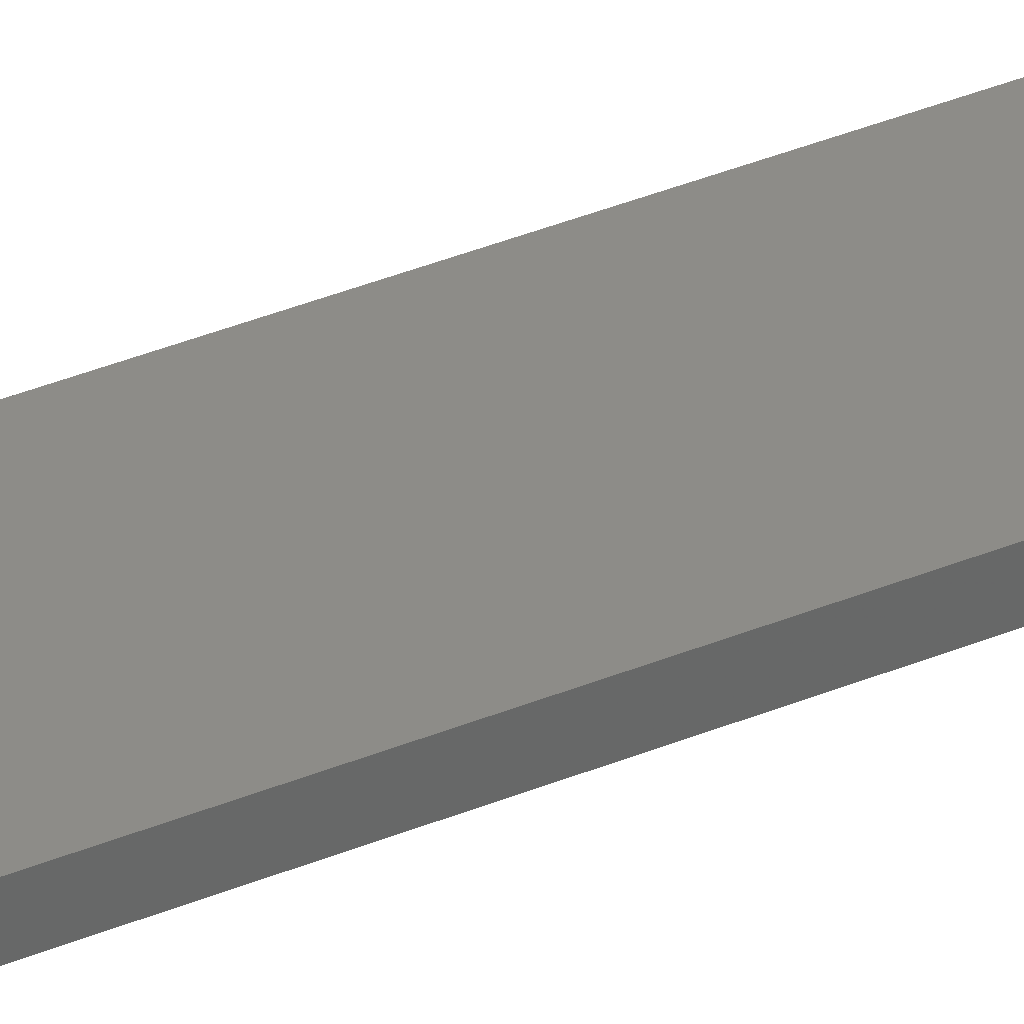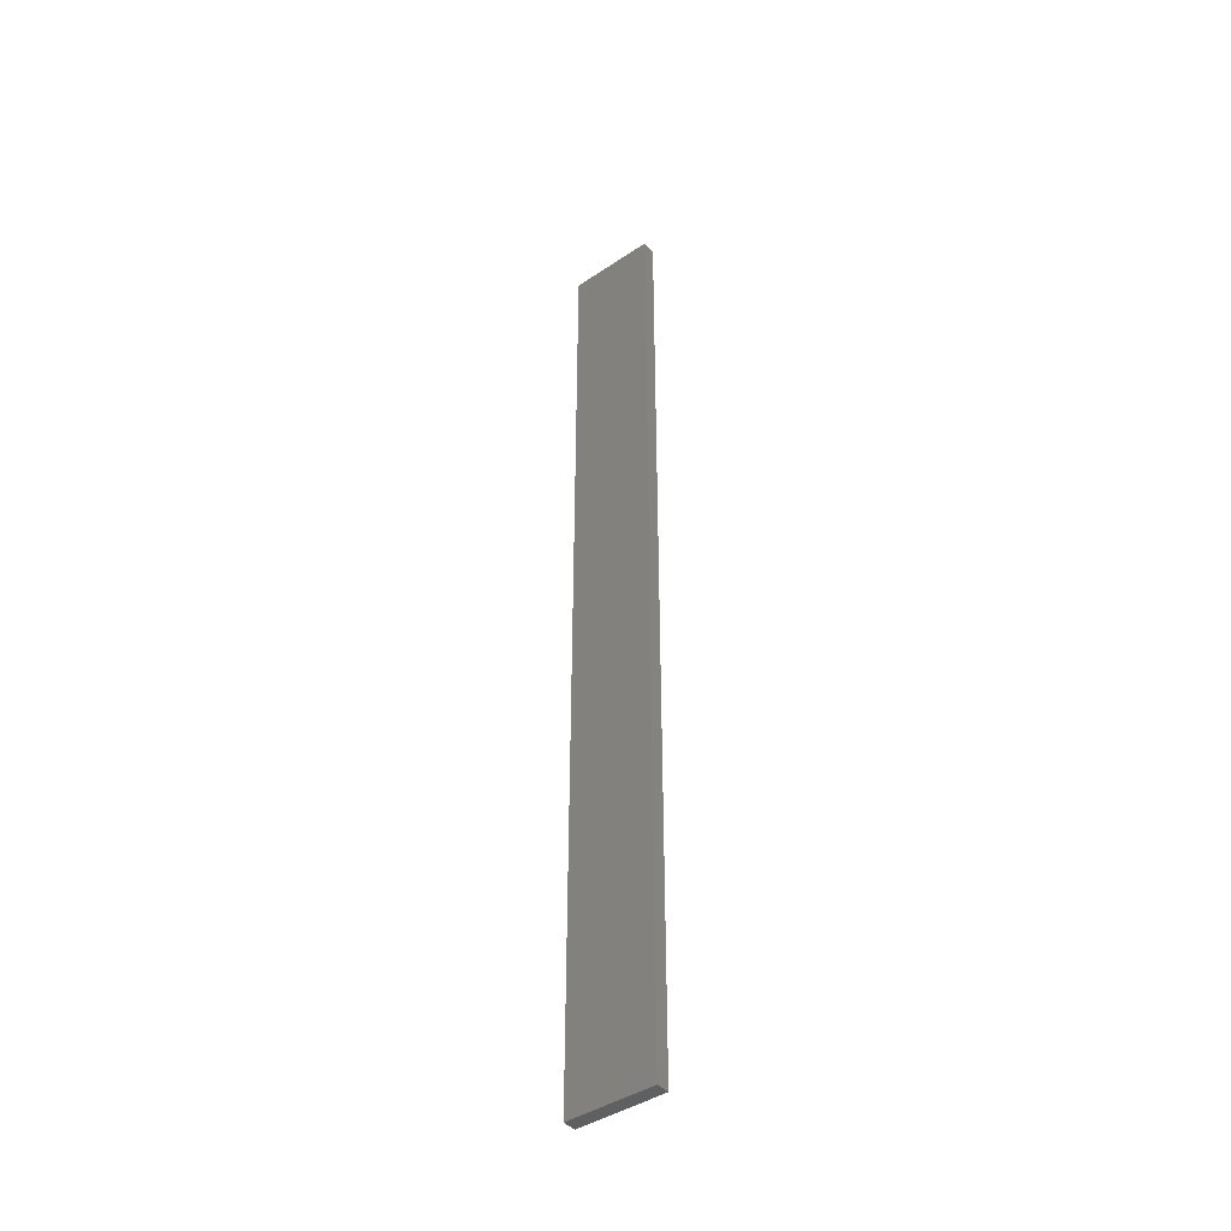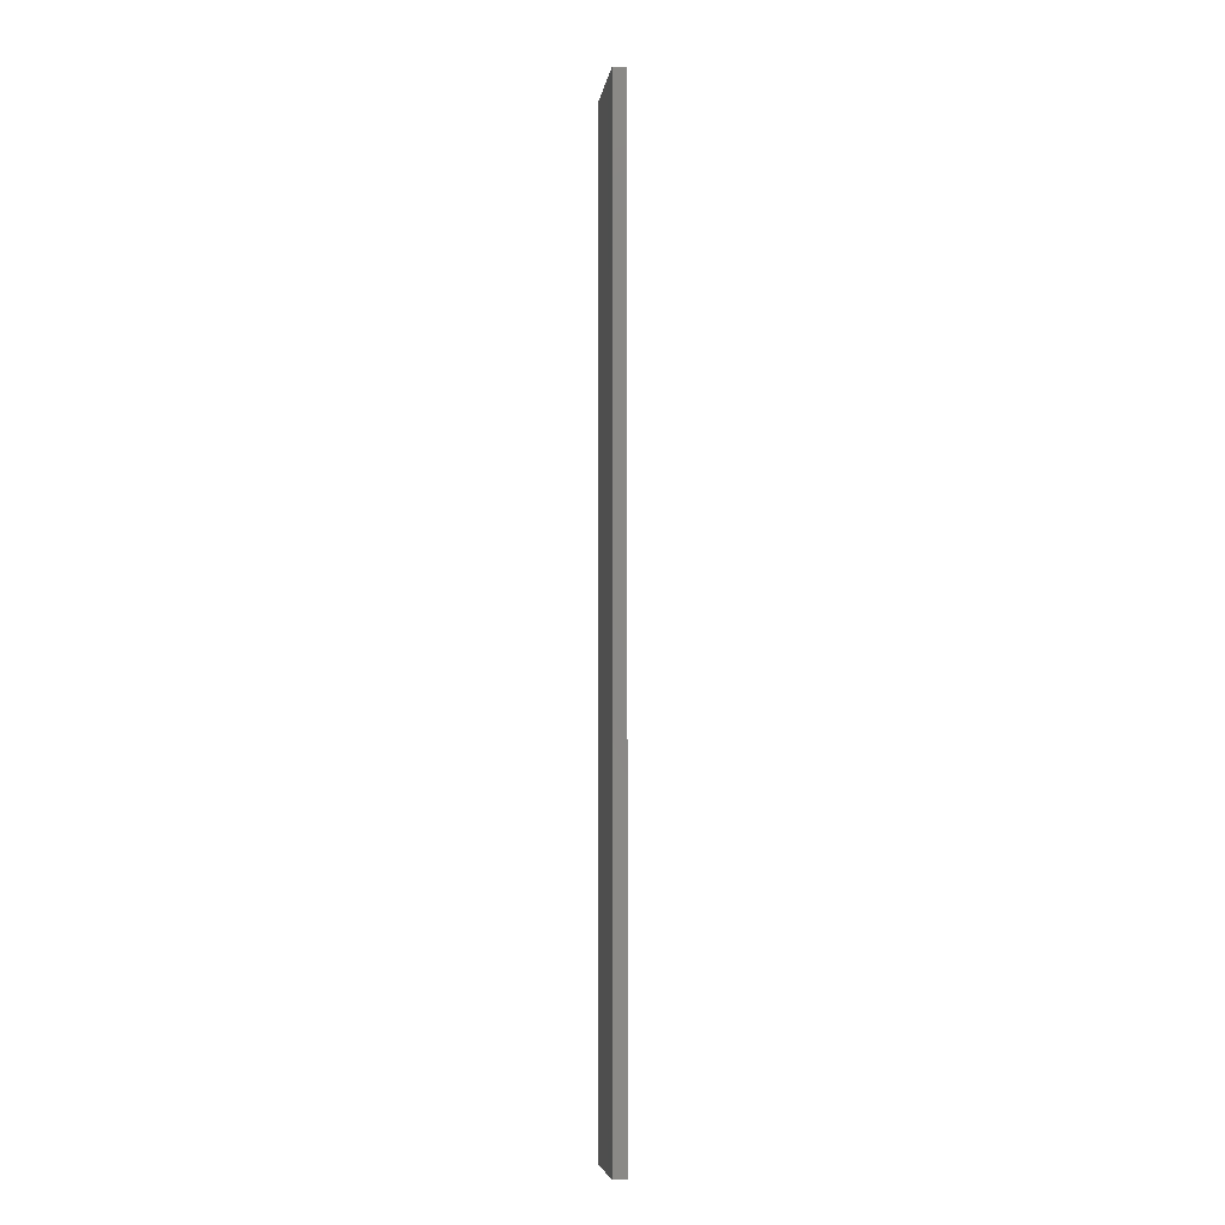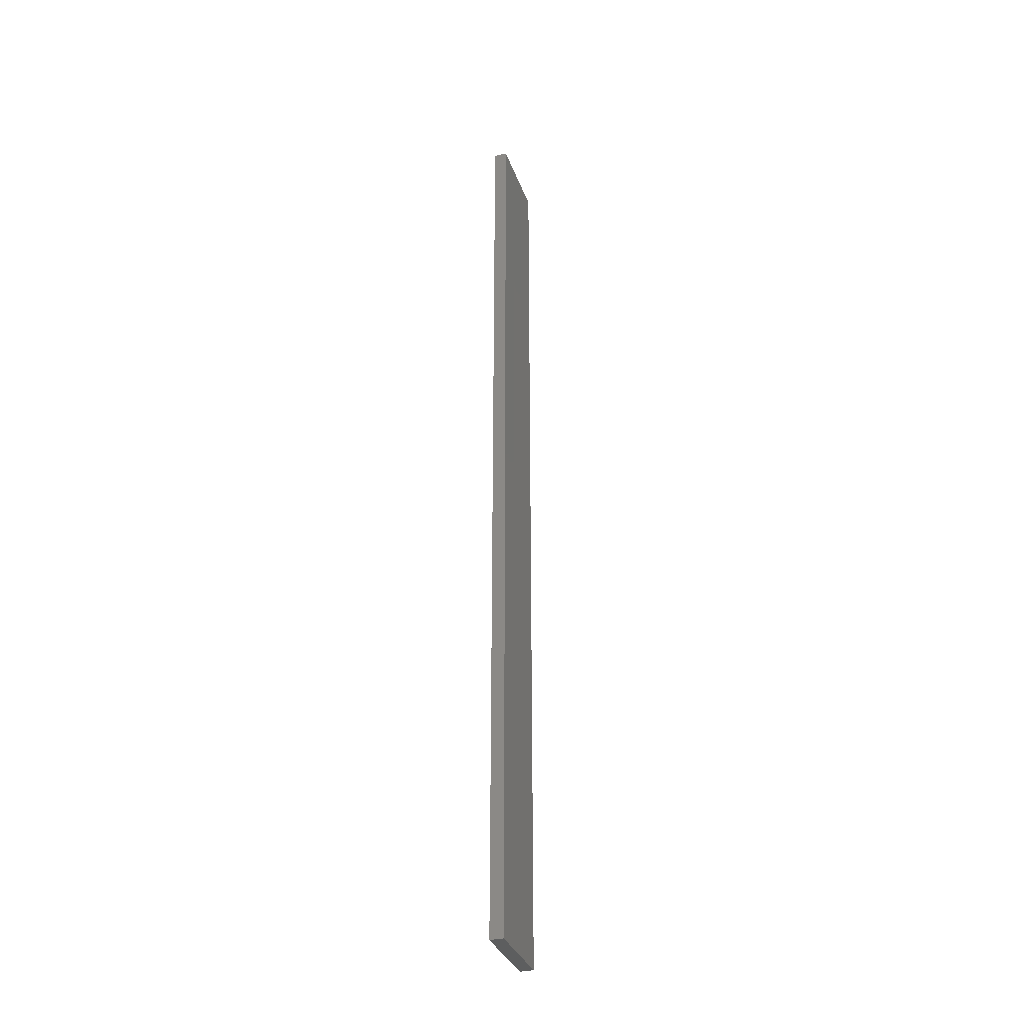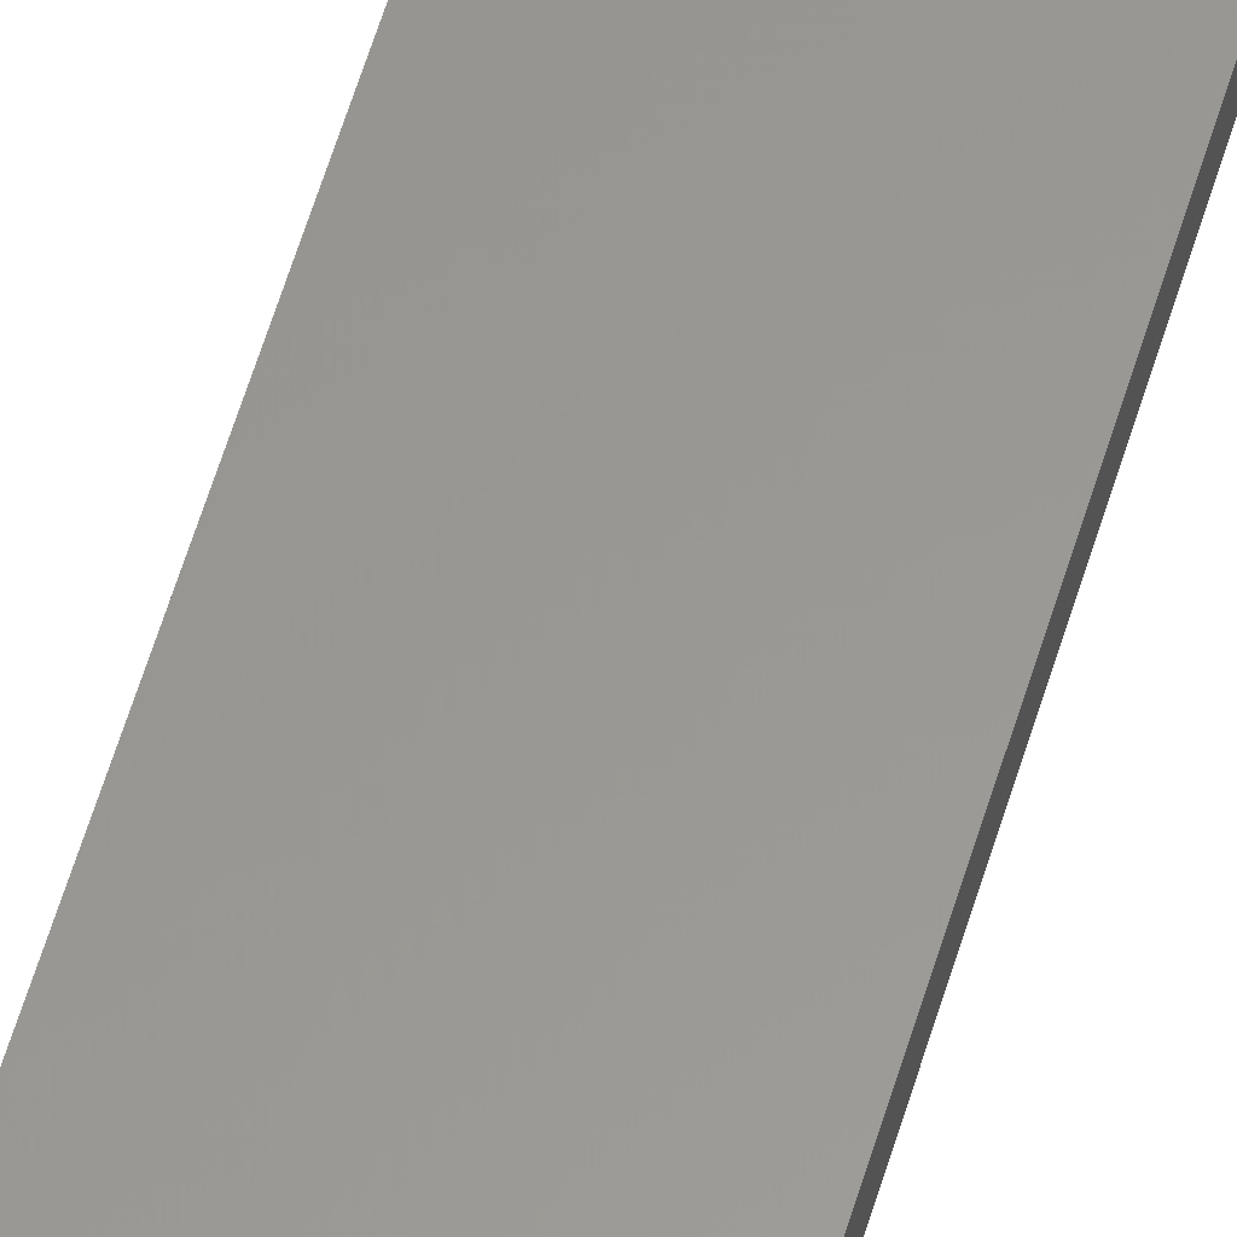
<metadata>
{"format":"stl","ext":"stl","renderer":"f3d","projection":"perspective","resolution":1024,"background":"white","views":[{"elev":36.3,"azim":61.4,"up":"+Y"},{"elev":-42.2,"azim":-141.0,"up":"+Z"},{"elev":-6.4,"azim":82.0,"up":"+Z"},{"elev":-33.7,"azim":-71.6,"up":"+Z"},{"elev":58.9,"azim":-163.4,"up":"+Y"}]}
</metadata>
<code>
# stl→obj: 16 verts, 28 faces
v 0.1612 4.35 65.66
v 0.05289 4.35 65.66
v 0.05289 4.35 69.25
v 0.1612 4.35 69.25
v 0.2696 4.351 65.66
v 0.2696 4.351 69.25
v 0.3779 4.351 65.66
v 0.3779 4.351 69.25
v 0.3779 4.301 65.66
v 0.3779 4.301 69.25
v 0.05309 4.3 69.25
v 0.1614 4.3 65.66
v 0.1614 4.3 69.25
v 0.05309 4.3 65.66
v 0.2696 4.301 65.66
v 0.2696 4.301 69.25
f 1 2 3
f 1 3 4
f 5 4 6
f 5 1 4
f 7 6 8
f 7 5 6
f 9 7 8
f 9 8 10
f 11 12 13
f 14 12 11
f 13 15 16
f 12 15 13
f 16 9 10
f 15 9 16
f 2 14 11
f 2 11 3
f 9 15 7
f 15 5 7
f 15 12 5
f 12 1 5
f 12 14 1
f 14 2 1
f 16 10 8
f 6 16 8
f 13 16 6
f 4 13 6
f 11 13 4
f 3 11 4

</code>
